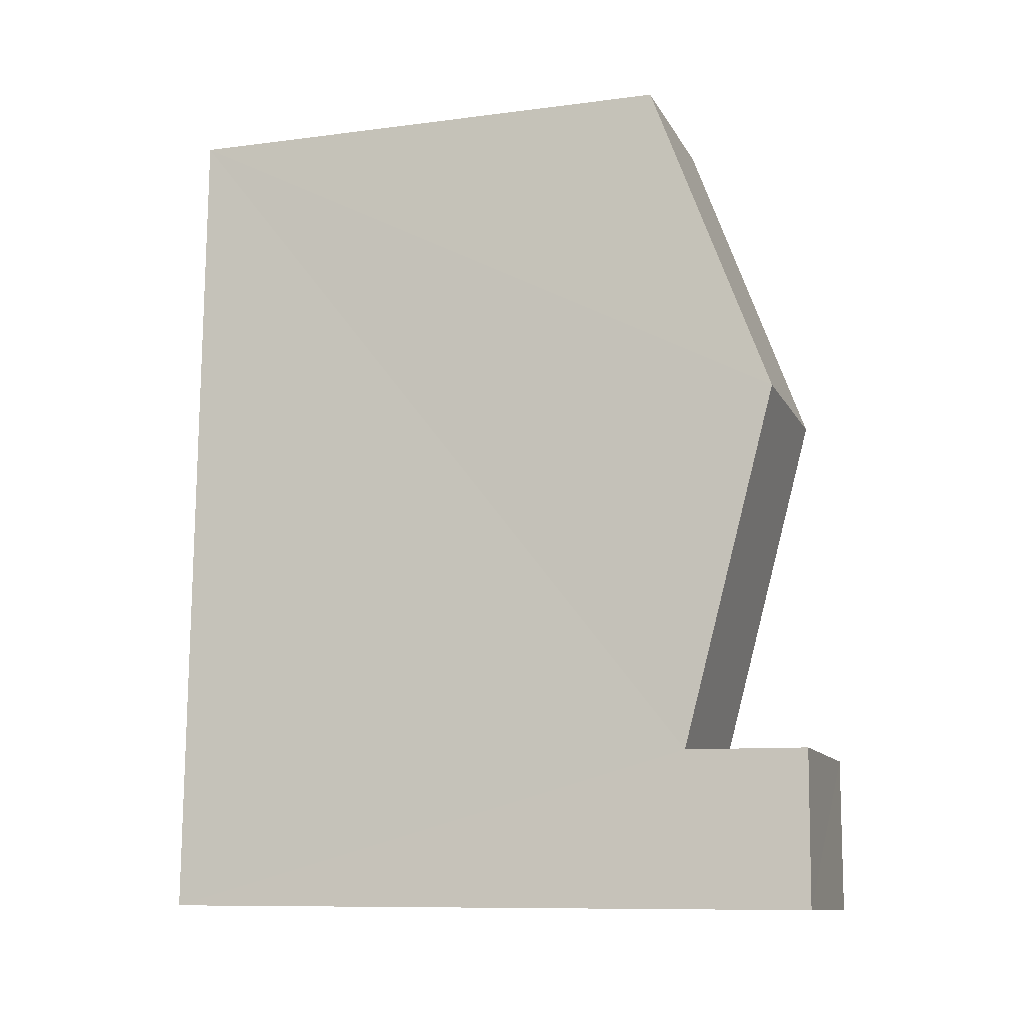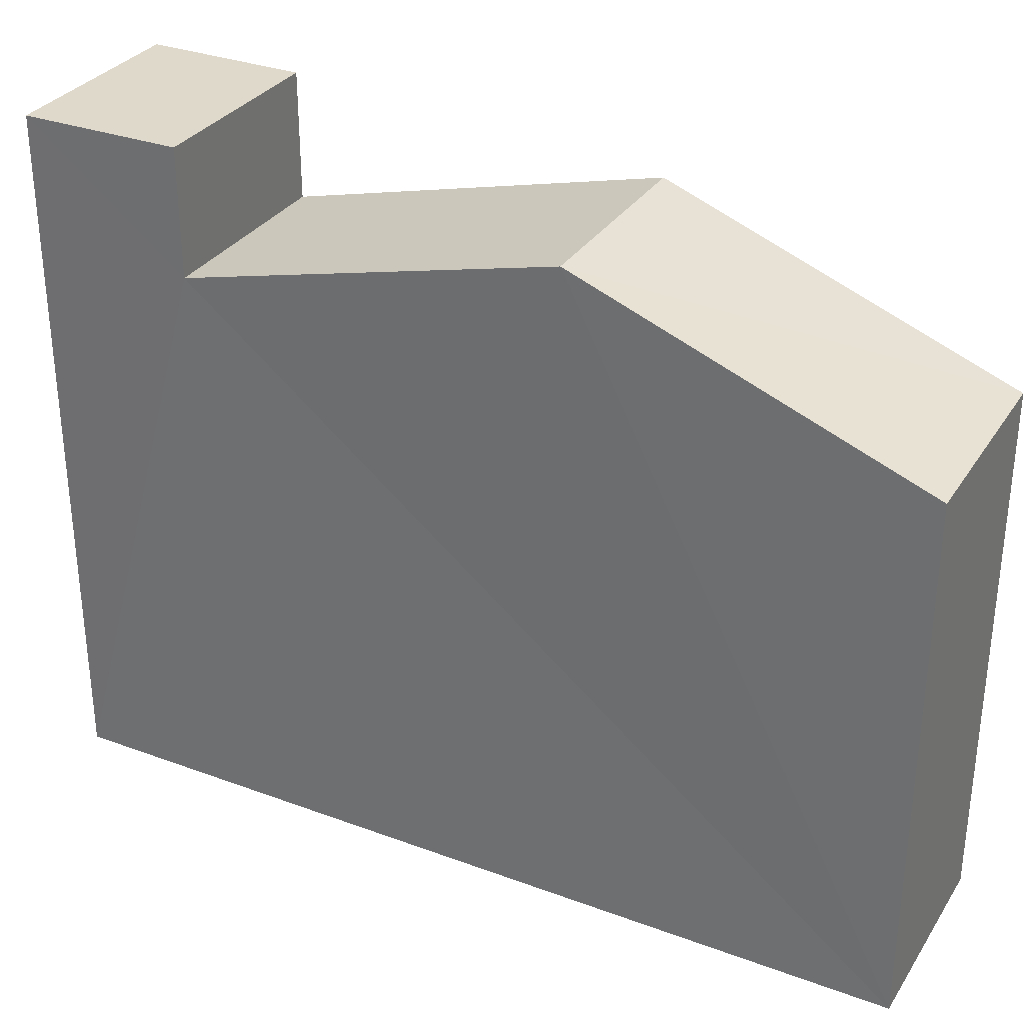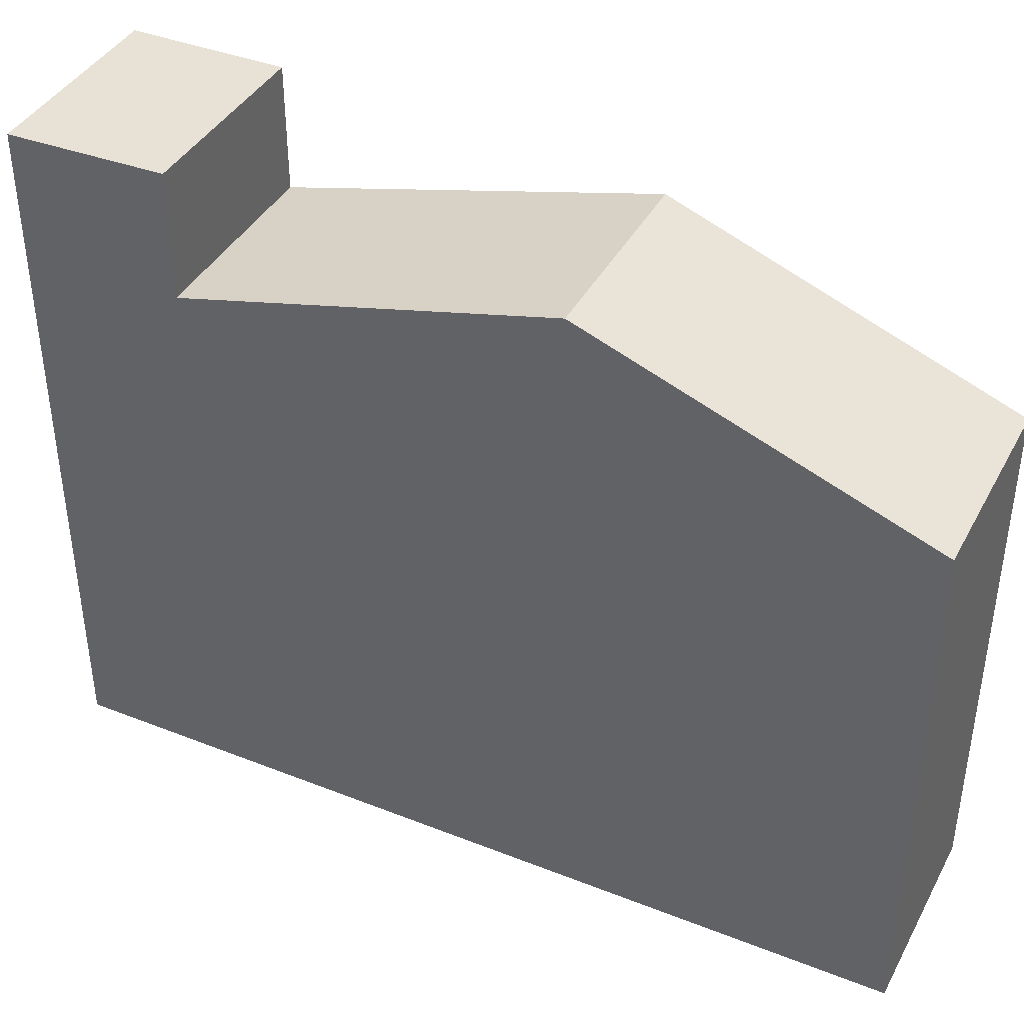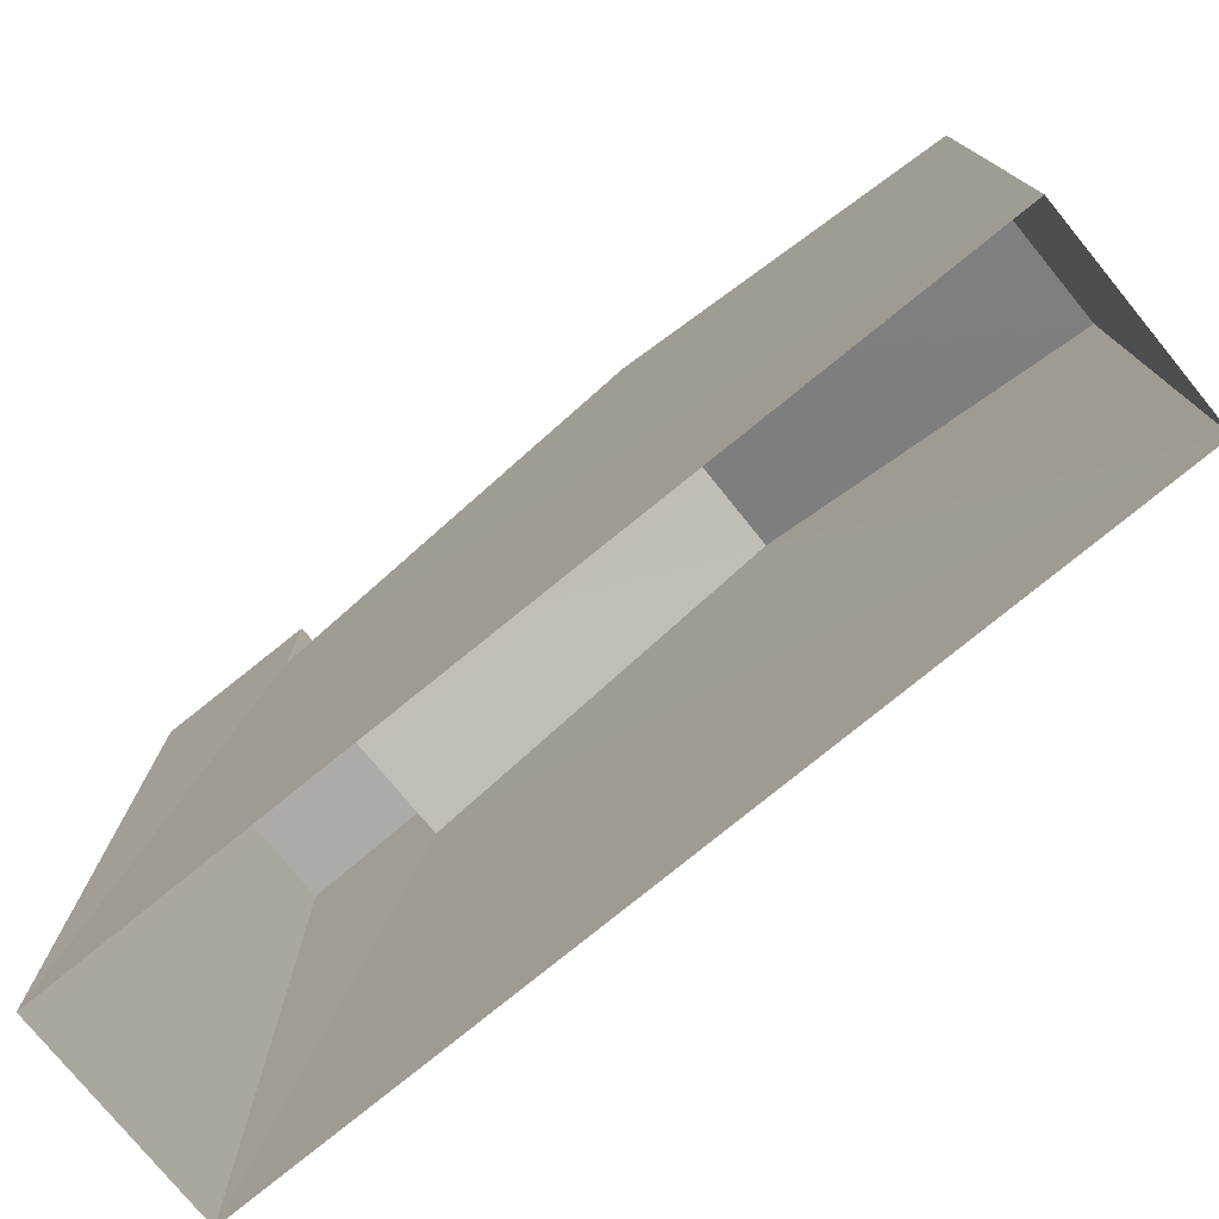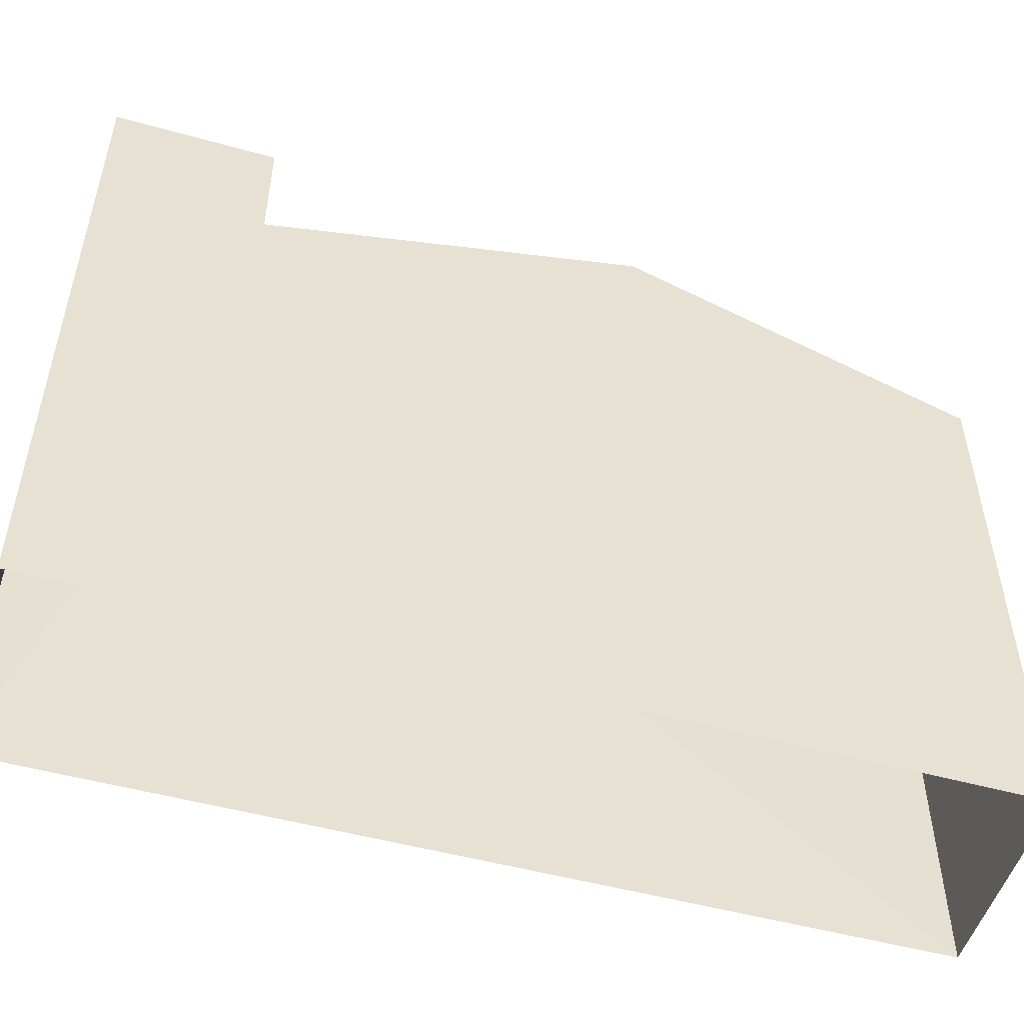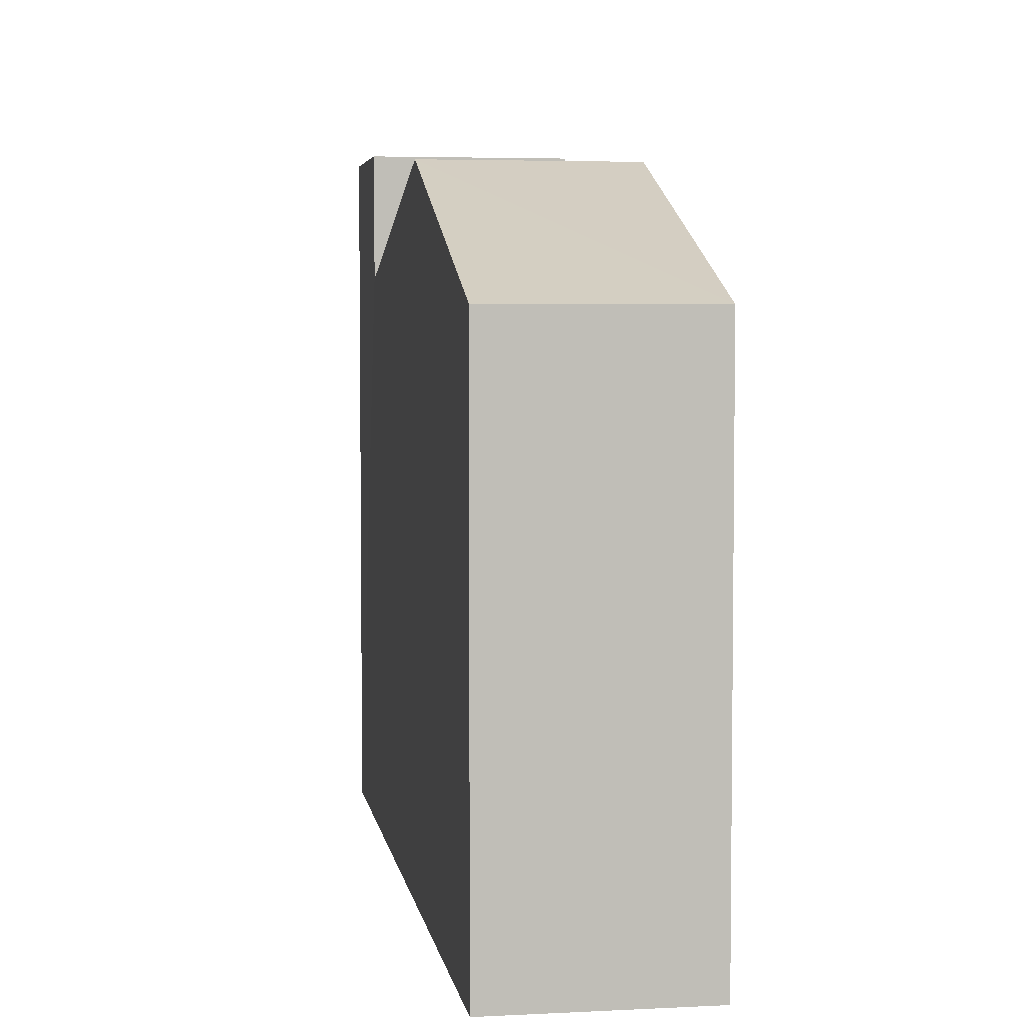
<metadata>
{"format":"obj","ext":"obj","renderer":"f3d","projection":"perspective","resolution":1024,"background":"white","views":[{"elev":-10.2,"azim":-71.6,"up":"+Y"},{"elev":31.6,"azim":116.4,"up":"+Z"},{"elev":40.1,"azim":114.7,"up":"+Z"},{"elev":-76.5,"azim":127.9,"up":"+Z"},{"elev":-51.5,"azim":72.0,"up":"+Z"},{"elev":4.5,"azim":169.7,"up":"+Z"}]}
</metadata>
<code>
v -3.739e+05 -1.036e+05 26.25
v -3.739e+05 -1.035e+05 26.25
v -3.739e+05 -1.035e+05 26.25
v -3.739e+05 -1.036e+05 26.25
v -3.739e+05 -1.036e+05 33.48
v -3.739e+05 -1.036e+05 34.71
v -3.739e+05 -1.036e+05 34.72
v -3.739e+05 -1.036e+05 33.48
v -3.739e+05 -1.036e+05 35.08
v -3.739e+05 -1.036e+05 35.08
v -3.739e+05 -1.036e+05 35.08
v -3.739e+05 -1.036e+05 35.08
v -3.739e+05 -1.035e+05 33.07
v -3.739e+05 -1.035e+05 33.07
f 1 2 3
f 4 1 3
f 5 6 7
f 8 5 7
f 9 10 11
f 12 9 11
f 6 13 7
f 6 14 13
f 13 3 2
f 13 14 3
f 5 10 9
f 5 8 10
f 11 1 4
f 12 11 4
f 11 8 1
f 1 8 2
f 11 10 8
f 13 2 7
f 2 8 7
f 4 5 12
f 12 5 9
f 4 3 5
f 3 14 6
f 5 3 6

</code>
